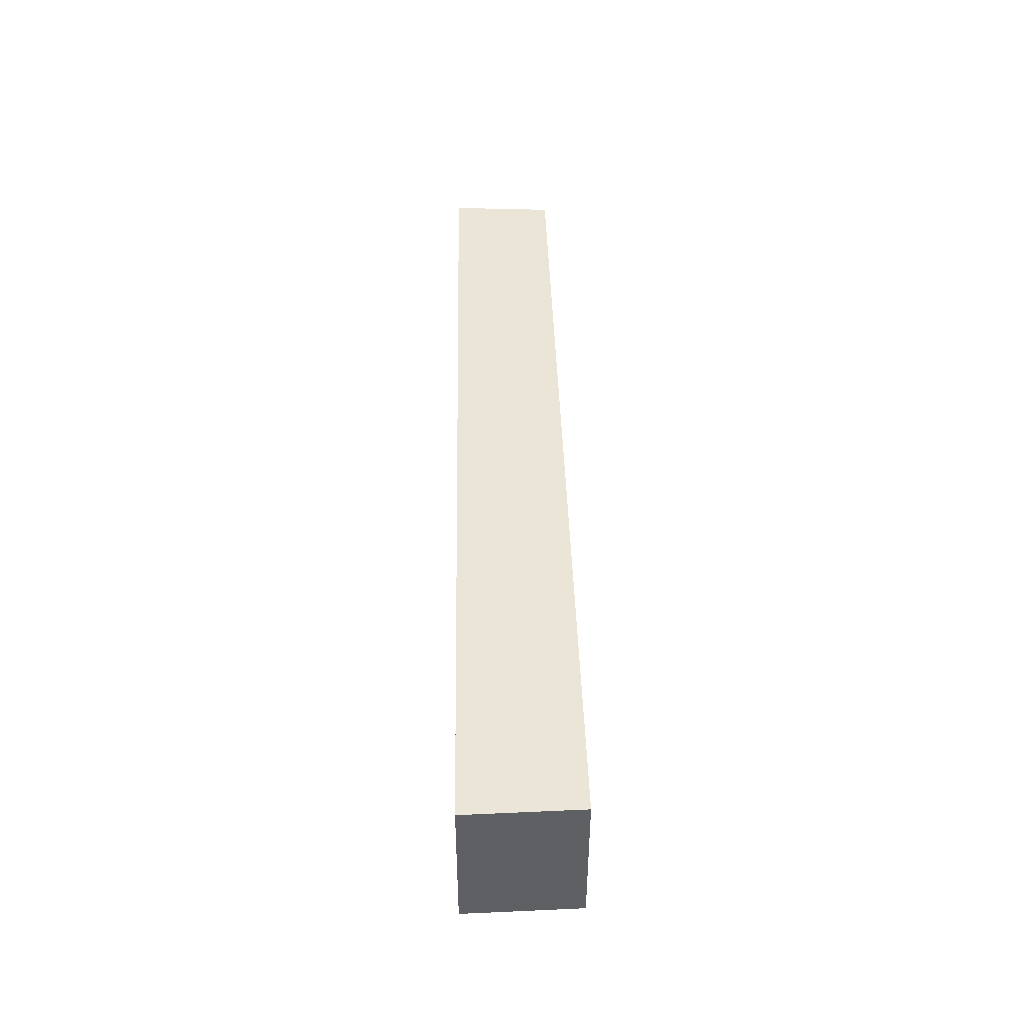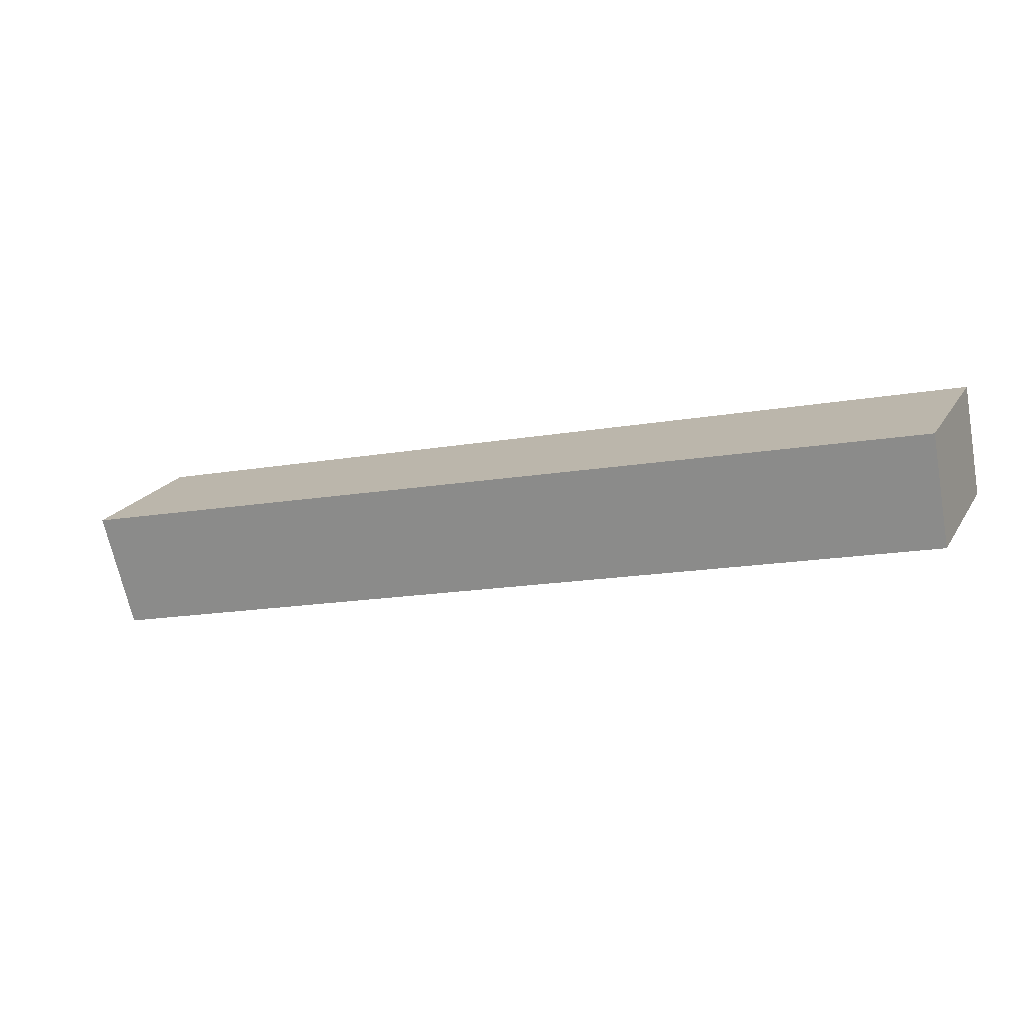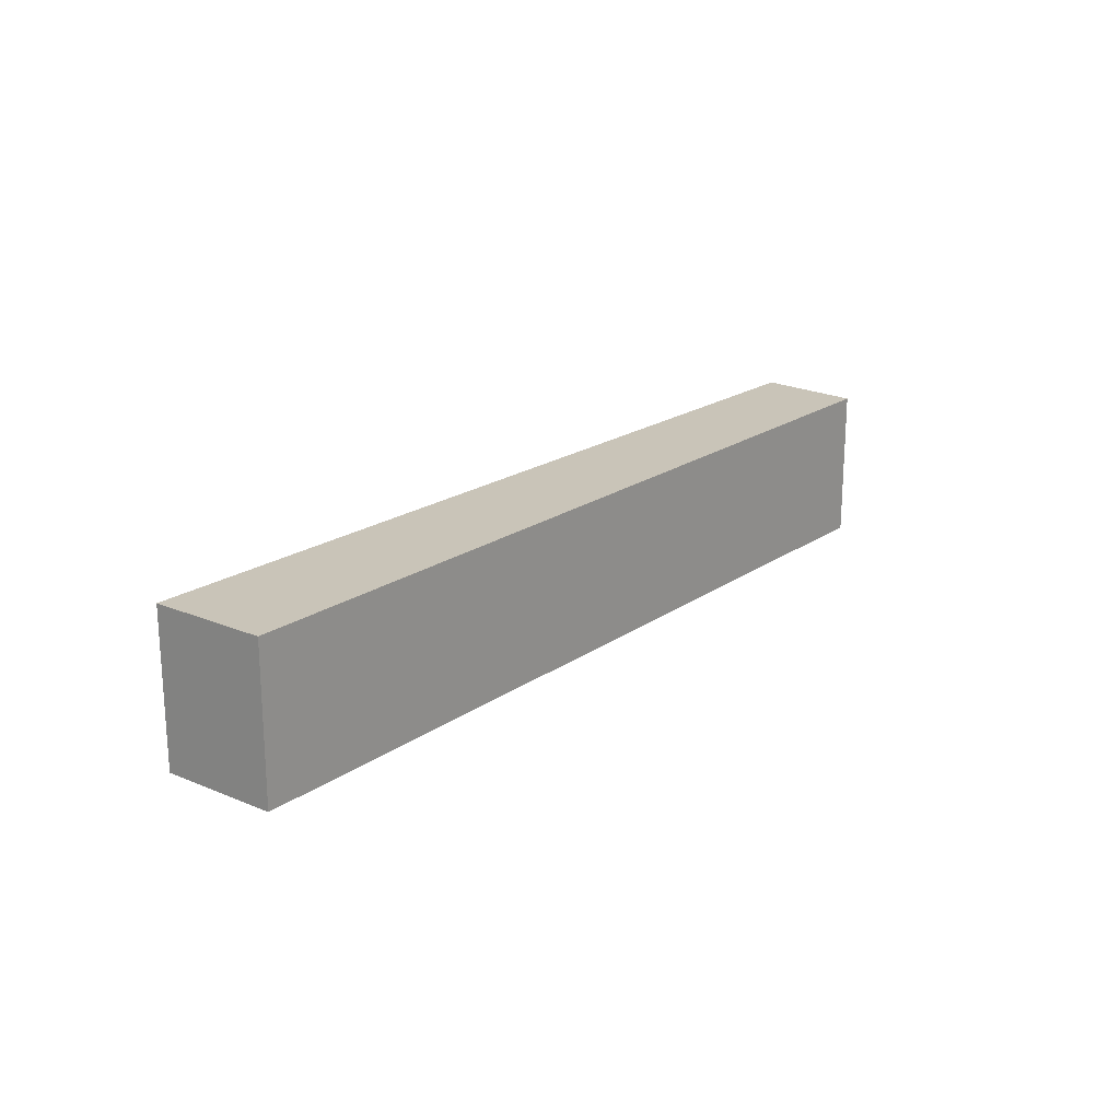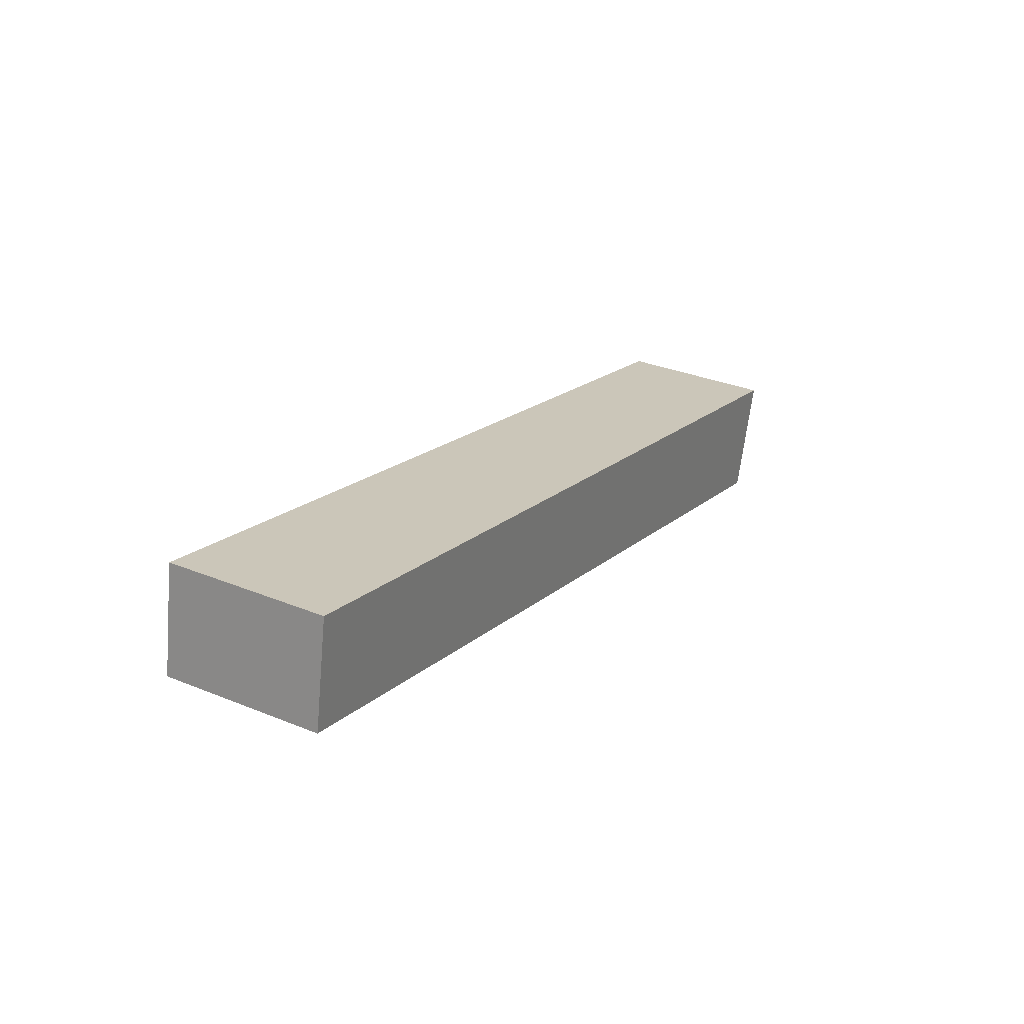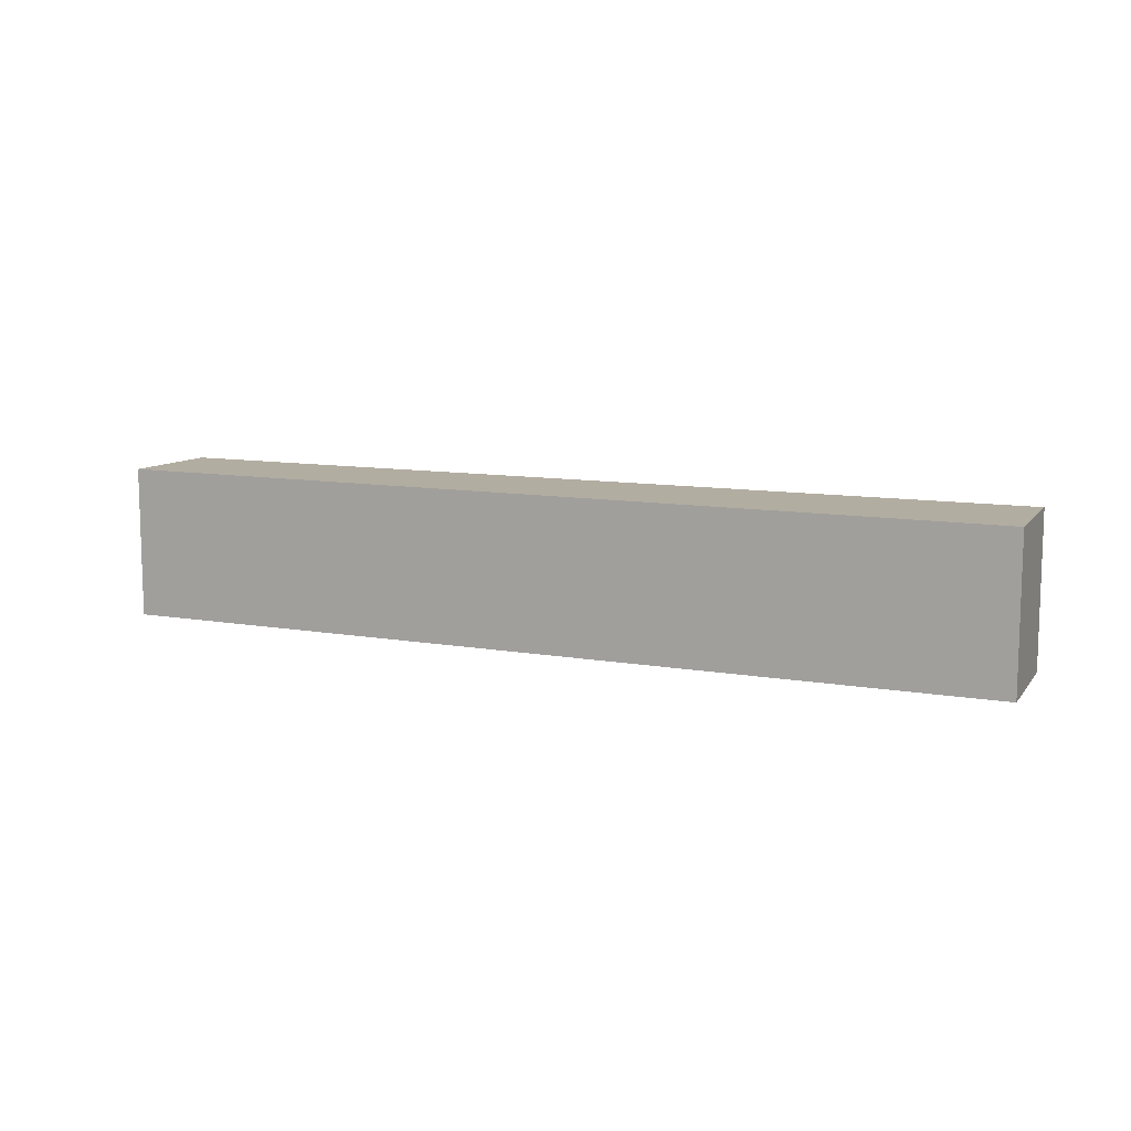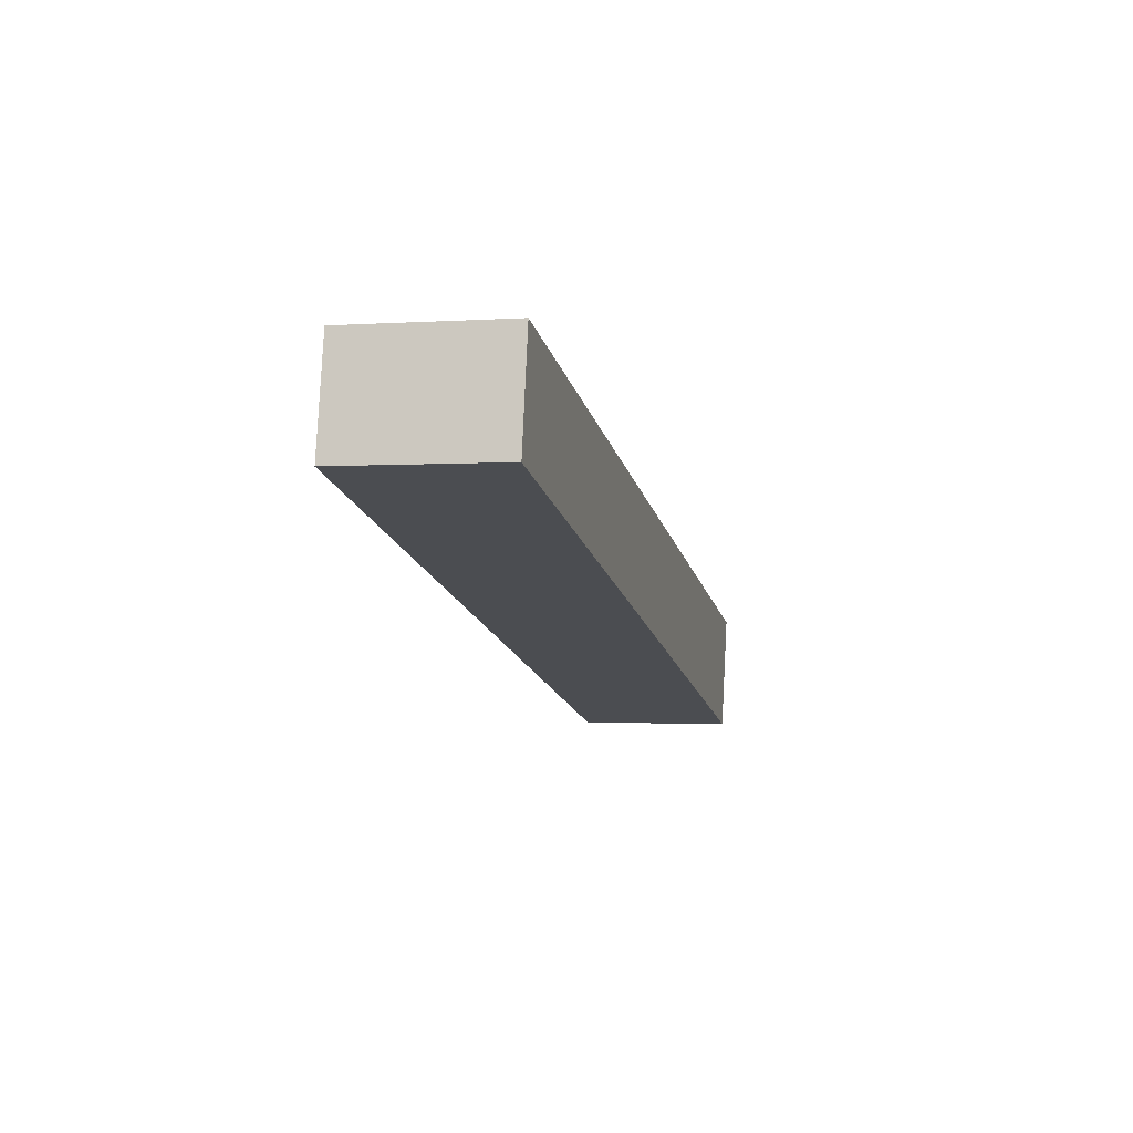
<metadata>
{"format":"obj","ext":"obj","renderer":"f3d","projection":"perspective","resolution":1024,"background":"white","views":[{"elev":44.4,"azim":102.5,"up":"+Y"},{"elev":20.5,"azim":-156.8,"up":"+Z"},{"elev":20.1,"azim":142.8,"up":"+Y"},{"elev":32.1,"azim":-60.3,"up":"+Z"},{"elev":10.5,"azim":37.4,"up":"+Y"},{"elev":-1.8,"azim":-76.4,"up":"+Z"}]}
</metadata>
<code>
v  0 2.666 1.632e-16
v  15.67 2.666 -1.884
v  15.12 2.666 -3.849
v  0.329 2.666 1.81
v  15.67 1.154e-16 -1.884
v  15.12 2.357e-16 -3.849
v  0 0 0
v  0.329 -1.108e-16 1.81
g defaultobject
f 1 2 3
f 2 1 4
f 5 3 2
f 3 5 6
f 6 1 3
f 1 6 7
f 7 4 1
f 4 7 8
f 8 2 4
f 2 8 5
f 8 6 5
f 6 8 7

</code>
